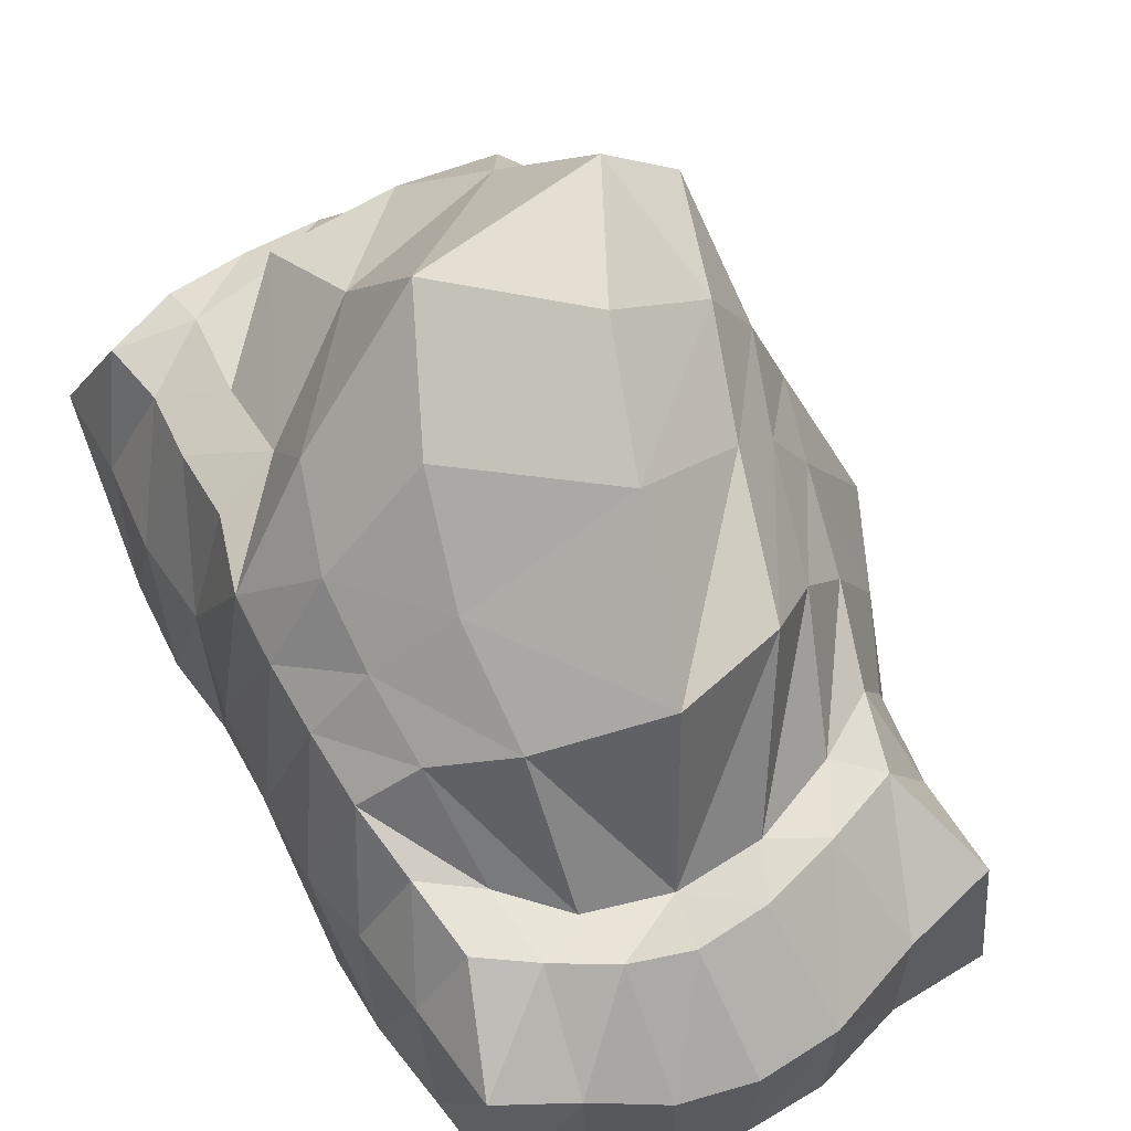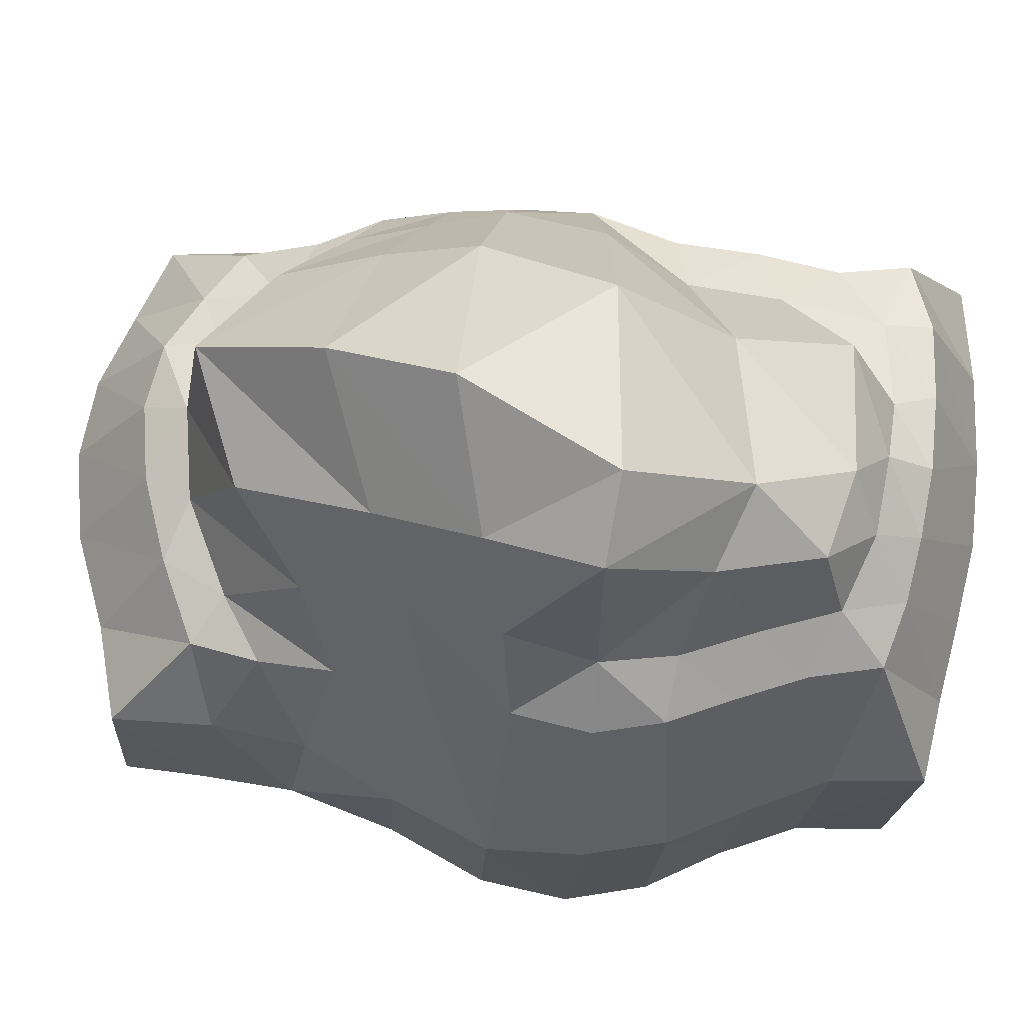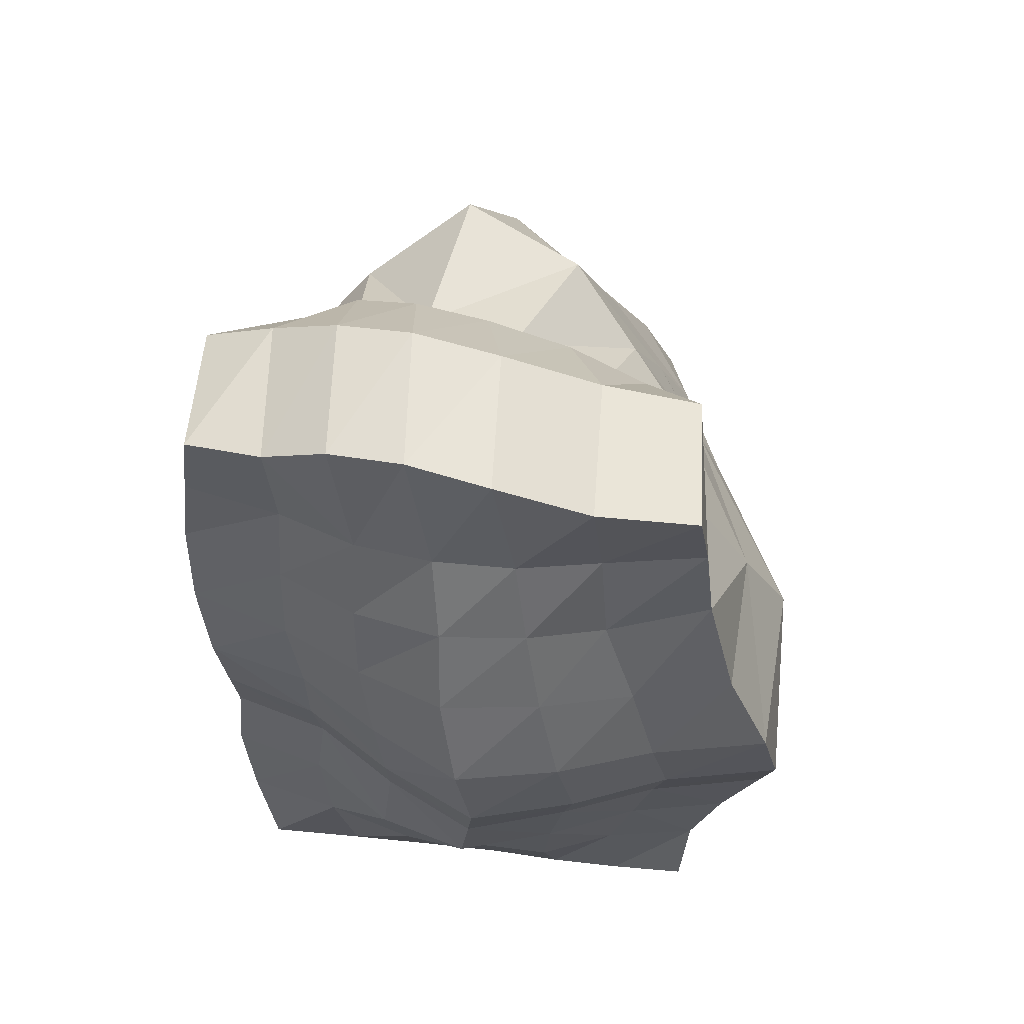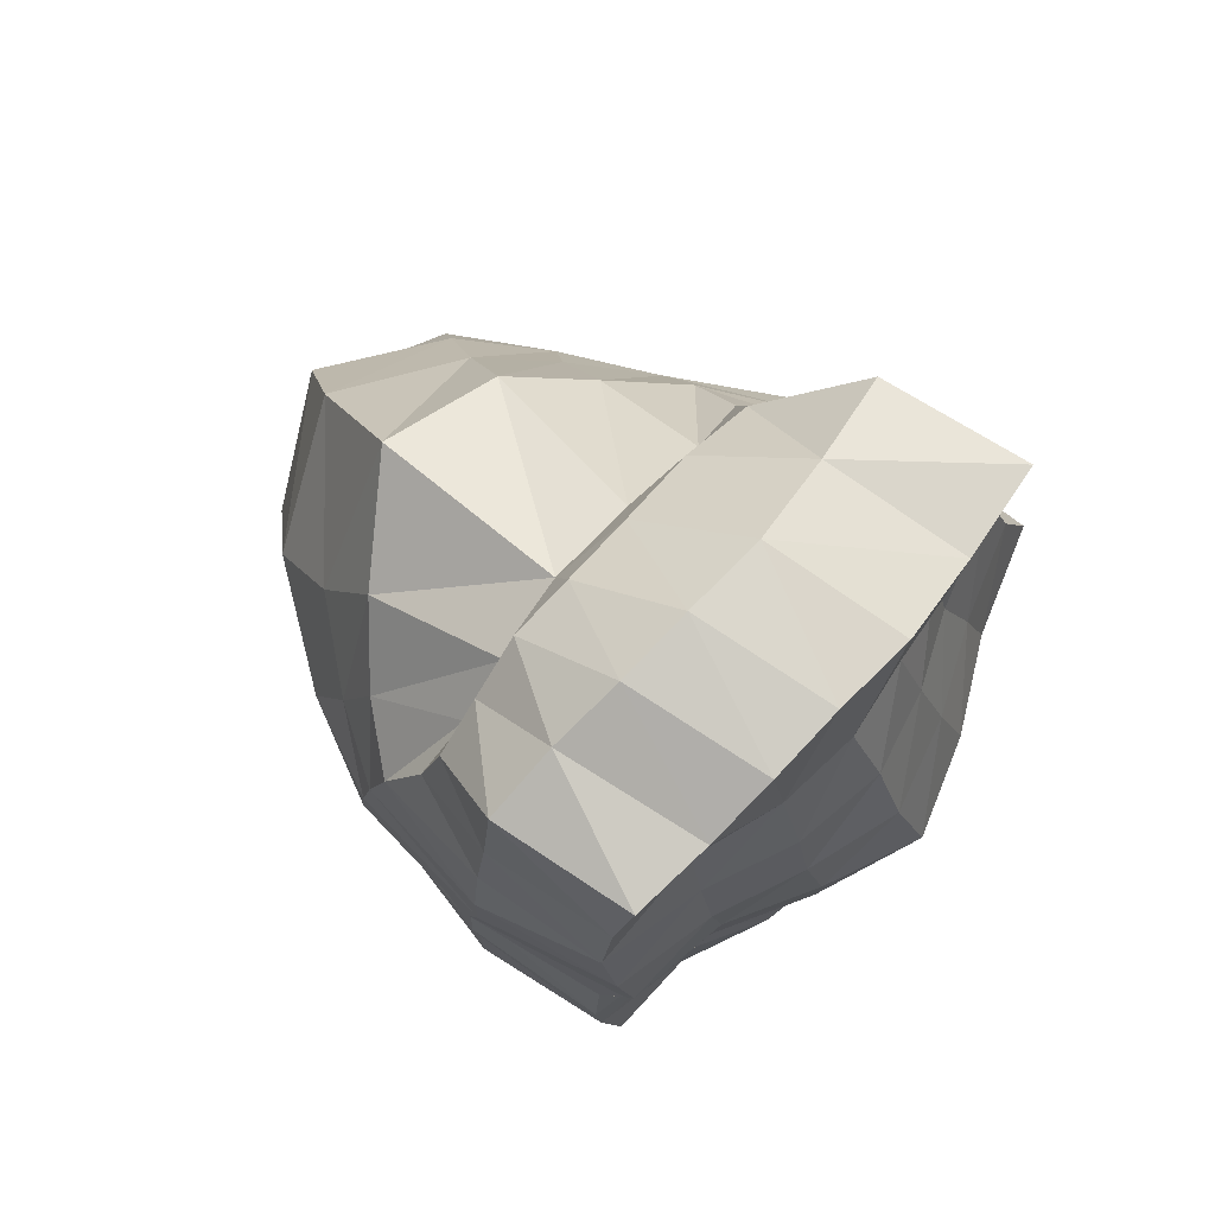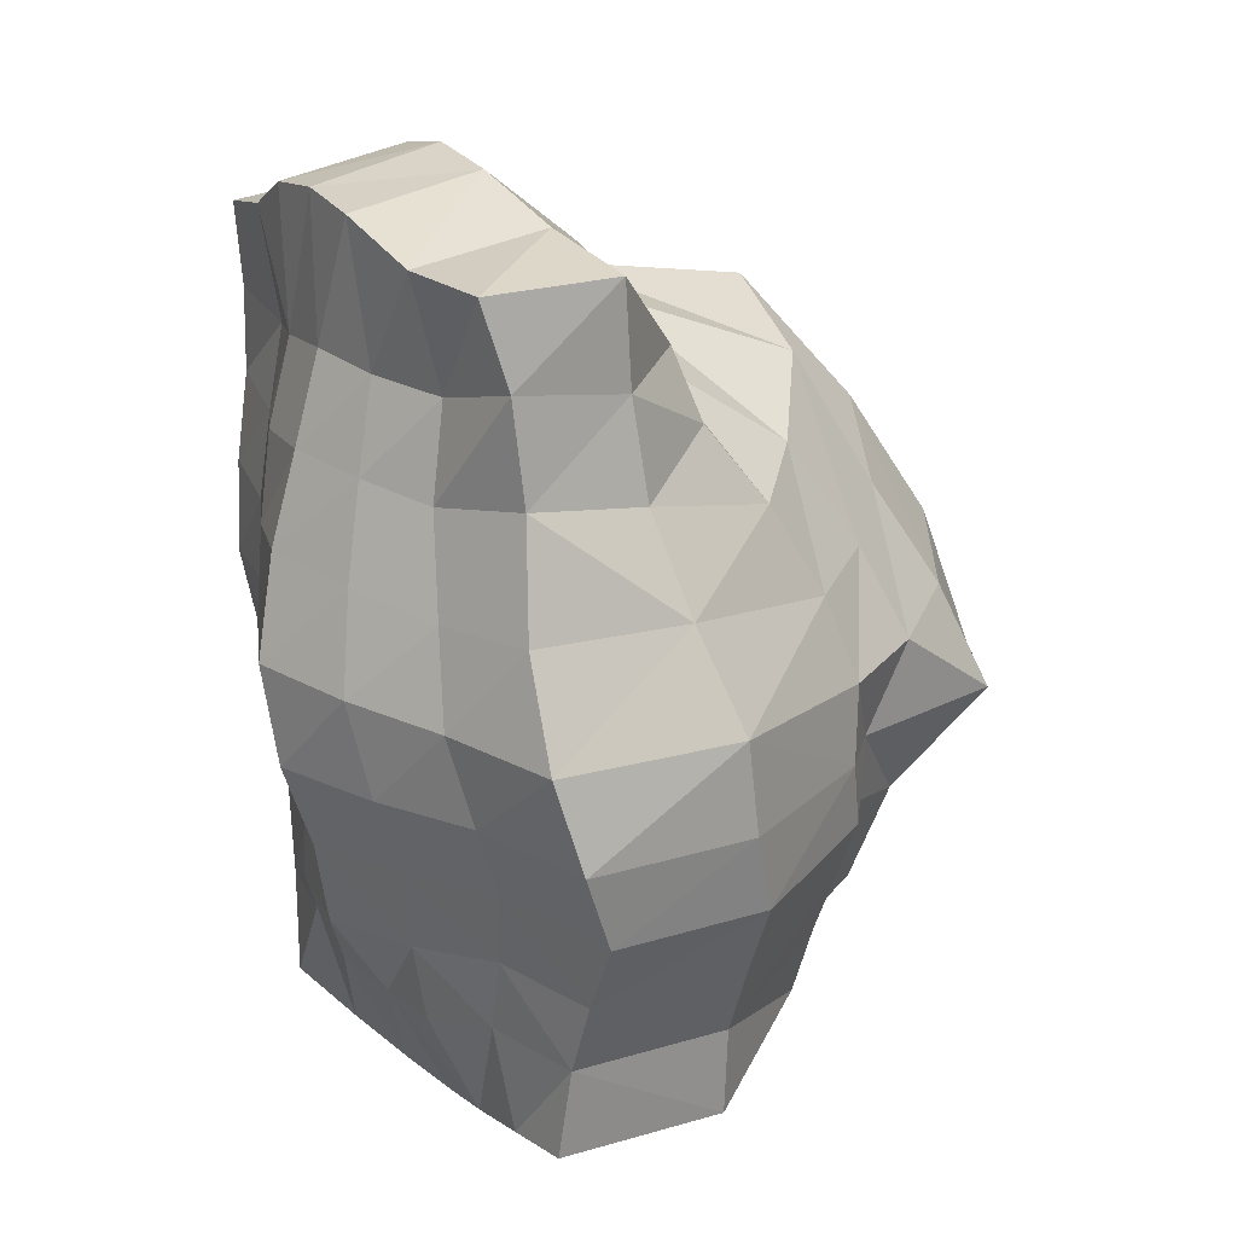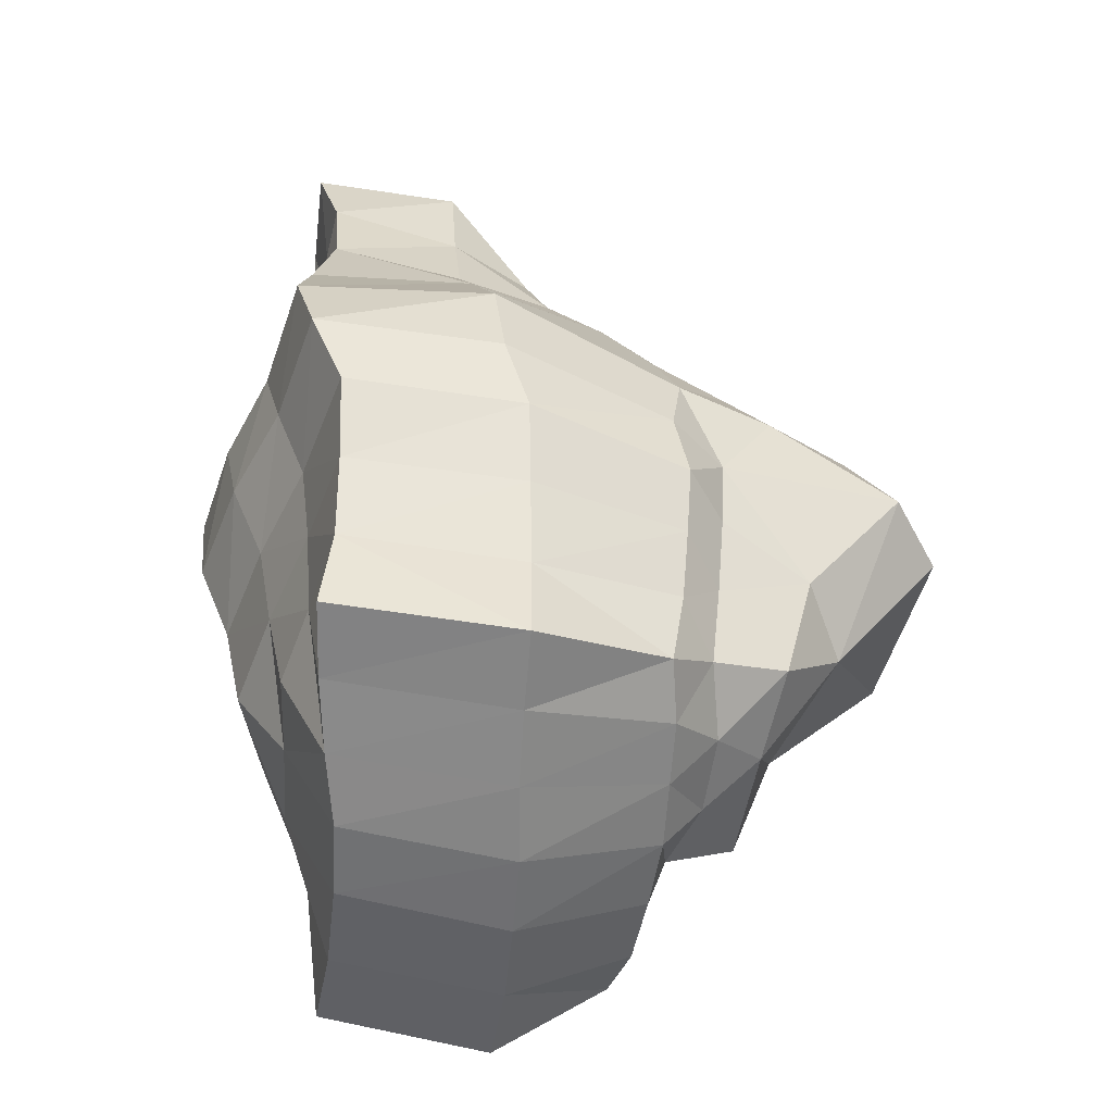
<metadata>
{"format":"obj","ext":"obj","renderer":"f3d","projection":"perspective","resolution":1024,"background":"white","views":[{"elev":52.3,"azim":149.8,"up":"+Z"},{"elev":70.2,"azim":-85.6,"up":"+Z"},{"elev":53.3,"azim":-173.0,"up":"+Y"},{"elev":72.7,"azim":126.5,"up":"+Y"},{"elev":19.8,"azim":-124.8,"up":"+Y"},{"elev":-53.0,"azim":-94.4,"up":"+Y"}]}
</metadata>
<code>
o Cube
v -0.2792 0.4773 -0.1431
v 0.3059 0.4676 -0.09364
v 0.2815 -0.4684 -0.06555
v -0.3025 -0.4406 -0.07787
v -0.1989 0.3766 0.1346
v 0.2757 0.3642 0.1655
v 0.271 -0.4119 0.2696
v -0.2163 -0.3925 0.297
v -0.2906 0.3818 -0.1158
v -0.3022 0.2686 -0.1081
v -0.3364 0.1449 -0.1289
v -0.3882 0.03154 -0.1379
v -0.4086 -0.07084 -0.1134
v -0.3945 -0.1641 -0.07454
v -0.349 -0.2486 -0.06903
v -0.3122 -0.3372 -0.06703
v 0.3203 0.3674 -0.07836
v 0.3323 0.2668 -0.07407
v 0.3285 0.1658 -0.09119
v 0.3143 0.0651 -0.1034
v 0.3065 -0.03248 -0.0857
v 0.3083 -0.1326 -0.0522
v 0.3167 -0.2345 -0.05257
v 0.3063 -0.3529 -0.05308
v -0.2214 0.2945 0.1605
v -0.2456 0.2033 0.2281
v -0.2705 0.09812 0.2856
v -0.3011 0.003271 0.3104
v -0.3131 -0.0846 0.2983
v -0.3004 -0.162 0.316
v -0.2688 -0.2342 0.3133
v -0.2369 -0.3114 0.3088
v 0.2873 0.2757 0.1866
v 0.3045 0.1987 0.2281
v 0.3094 0.1178 0.2528
v 0.3103 0.03747 0.2694
v 0.3055 -0.04584 0.282
v 0.2745 -0.1433 0.2838
v 0.2711 -0.2384 0.2763
v 0.2596 -0.3315 0.2667
v -0.1617 0.482 -0.1486
v -0.04996 0.5178 -0.1517
v 0.04749 0.5277 -0.1377
v 0.1358 0.5186 -0.1267
v 0.2139 0.4815 -0.1115
v 0.1679 -0.4872 -0.05308
v 0.0581 -0.4928 -0.04885
v -0.03749 -0.4887 -0.05085
v -0.1243 -0.4714 -0.06395
v -0.212 -0.4539 -0.07334
v -0.1057 0.4175 0.1455
v -0.006859 0.4499 0.1469
v 0.07904 0.4613 0.1531
v 0.1518 0.4456 0.1644
v 0.2167 0.4058 0.1644
v 0.1888 -0.437 0.2896
v 0.09967 -0.4408 0.2999
v 0.01121 -0.4377 0.3078
v -0.06958 -0.4277 0.307
v -0.1445 -0.414 0.307
v -0.1453 0.3414 0.1558
v -0.03515 0.3931 0.1651
v 0.07166 0.4076 0.1753
v 0.1634 0.3797 0.1706
v 0.2243 0.3161 0.1768
v -0.1766 0.2416 0.3049
v -0.09311 0.3134 0.3762
v 0.05099 0.3693 0.4116
v 0.1737 0.2983 0.3412
v 0.2462 0.2301 0.2895
v -0.209 0.1196 0.3817
v -0.1394 0.1602 0.4565
v 0.005531 0.2163 0.541
v 0.1732 0.1775 0.4147
v 0.2516 0.1375 0.3319
v -0.2492 0.01419 0.4234
v -0.1815 0.03984 0.5244
v -0.04457 0.07587 0.6175
v 0.1477 0.06884 0.5084
v 0.2512 0.04938 0.381
v -0.2534 -0.08485 0.3619
v -0.22 -0.08406 0.5712
v -0.1365 -0.09393 0.6253
v 0.07727 -0.07673 0.587
v 0.2148 -0.06275 0.4196
v -0.2383 -0.1703 0.3587
v -0.179 -0.1973 0.4643
v -0.09565 -0.2325 0.5058
v 0.08764 -0.2067 0.451
v 0.2032 -0.1568 0.3274
v -0.2041 -0.2544 0.3541
v -0.1444 -0.3141 0.435
v -0.03884 -0.3431 0.4159
v 0.1104 -0.3368 0.4028
v 0.2001 -0.2634 0.3122
v -0.1724 -0.3402 0.3473
v -0.08867 -0.3728 0.3605
v 0.004594 -0.3846 0.353
v 0.08022 -0.3926 0.3189
v 0.1841 -0.3808 0.2996
v 0.2082 0.3497 -0.09137
v 0.1128 0.3618 -0.1331
v 0.01956 0.3694 -0.1505
v -0.07514 0.3609 -0.1429
v -0.1718 0.3543 -0.1187
v 0.2115 0.2524 -0.1092
v 0.1139 0.2635 -0.1612
v 0.009112 0.2708 -0.1868
v -0.09106 0.2612 -0.1697
v -0.1819 0.2489 -0.1386
v 0.2097 0.1563 -0.126
v 0.111 0.1618 -0.1773
v 0.005641 0.17 -0.2202
v -0.1106 0.157 -0.1968
v -0.2197 0.1411 -0.1583
v 0.1934 0.05959 -0.1316
v 0.09502 0.05891 -0.1947
v -0.01445 0.05784 -0.2511
v -0.1361 0.04909 -0.2202
v -0.2501 0.03894 -0.1727
v 0.1929 -0.03346 -0.121
v 0.0852 -0.04252 -0.1883
v -0.03129 -0.0539 -0.2404
v -0.1563 -0.05772 -0.2017
v -0.2701 -0.06052 -0.1507
v 0.1884 -0.127 -0.09013
v 0.08946 -0.141 -0.1508
v -0.02031 -0.1572 -0.1995
v -0.1411 -0.1539 -0.1613
v -0.255 -0.1499 -0.1149
v 0.2011 -0.2264 -0.08913
v 0.1017 -0.2503 -0.1488
v -0.006826 -0.2569 -0.1768
v -0.1227 -0.2513 -0.1421
v -0.2304 -0.2368 -0.102
v 0.1889 -0.3425 -0.08803
v 0.08138 -0.357 -0.113
v -0.02076 -0.3538 -0.1156
v -0.1136 -0.3464 -0.1209
v -0.2019 -0.3274 -0.09345
v -0.2668 0.4726 0.03143
v 0.3138 0.4656 0.07097
v 0.3032 -0.4904 0.1367
v -0.2975 -0.4608 0.141
v -0.2673 0.3547 0.03837
v -0.2856 0.2429 0.04705
v -0.3443 0.1354 0.06073
v -0.3998 0.02287 0.08811
v -0.4011 -0.0849 0.1011
v -0.3861 -0.1789 0.1306
v -0.3445 -0.2651 0.1352
v -0.3045 -0.3557 0.1403
v 0.3239 0.3443 0.07545
v 0.3344 0.2465 0.08109
v 0.3474 0.1609 0.07938
v 0.3442 0.06146 0.08322
v 0.3357 -0.04212 0.1096
v 0.3139 -0.1517 0.1298
v 0.3193 -0.2618 0.1297
v 0.3065 -0.3753 0.133
v 0.1898 -0.5057 0.1461
v 0.08255 -0.5115 0.148
v -0.01876 -0.5081 0.1488
v -0.112 -0.4928 0.1418
v -0.2037 -0.4757 0.1402
v -0.1534 0.5018 0.02134
v -0.03972 0.5429 0.01519
v 0.06152 0.5552 0.02645
v 0.1498 0.5415 0.03909
v 0.2301 0.5033 0.05858
f 136 3 46
f 100 7 40
f 55 142 170
f 160 7 143
f 165 8 144
f 16 144 152
f 141 9 145
f 145 10 146
f 10 147 146
f 147 12 148
f 148 13 149
f 149 14 150
f 150 15 151
f 151 16 152
f 6 153 142
f 33 154 153
f 34 155 154
f 35 156 155
f 36 157 156
f 37 158 157
f 158 39 159
f 159 40 160
f 65 6 55
f 65 34 33
f 70 35 34
f 75 36 35
f 80 37 36
f 90 37 85
f 90 39 38
f 95 40 39
f 2 101 45
f 101 18 106
f 106 19 111
f 111 20 116
f 20 121 116
f 21 126 121
f 22 131 126
f 131 24 136
f 135 16 15
f 134 140 135
f 134 138 139
f 133 137 138
f 132 136 137
f 130 15 14
f 129 135 130
f 128 134 129
f 127 133 128
f 126 132 127
f 13 130 14
f 125 129 130
f 124 128 129
f 122 128 123
f 121 127 122
f 12 125 13
f 120 124 125
f 119 123 124
f 118 122 123
f 116 122 117
f 11 120 12
f 115 119 120
f 114 118 119
f 113 117 118
f 112 116 117
f 10 115 11
f 110 114 115
f 109 113 114
f 108 112 113
f 107 111 112
f 9 110 10
f 105 109 110
f 104 108 109
f 103 107 108
f 102 106 107
f 1 105 9
f 41 104 105
f 42 103 104
f 43 102 103
f 45 102 44
f 32 91 31
f 96 92 91
f 97 93 92
f 98 94 93
f 99 95 94
f 31 86 30
f 91 87 86
f 92 88 87
f 93 89 88
f 94 90 89
f 30 81 29
f 81 87 82
f 82 88 83
f 88 84 83
f 89 85 84
f 28 81 76
f 76 82 77
f 77 83 78
f 78 84 79
f 79 85 80
f 28 71 27
f 76 72 71
f 77 73 72
f 73 79 74
f 74 80 75
f 27 66 26
f 71 67 66
f 72 68 67
f 68 74 69
f 69 75 70
f 26 61 25
f 66 62 61
f 67 63 62
f 63 69 64
f 64 70 65
f 5 61 51
f 51 62 52
f 52 63 53
f 63 54 53
f 64 55 54
f 7 161 143
f 56 162 161
f 162 58 163
f 163 59 164
f 164 60 165
f 5 166 141
f 51 167 166
f 52 168 167
f 53 169 168
f 54 170 169
f 8 96 32
f 60 97 96
f 59 98 97
f 58 99 98
f 57 100 99
f 16 50 4
f 140 49 50
f 138 49 139
f 138 47 48
f 137 46 47
f 169 45 44
f 168 44 43
f 167 43 42
f 41 167 42
f 1 166 41
f 49 165 50
f 48 164 49
f 47 163 48
f 46 162 47
f 143 46 3
f 159 24 23
f 158 23 22
f 157 22 21
f 156 21 20
f 19 156 20
f 18 155 19
f 153 18 17
f 142 17 2
f 31 152 32
f 30 151 31
f 29 150 30
f 148 29 28
f 27 148 28
f 26 147 27
f 25 146 26
f 5 145 25
f 152 8 32
f 50 144 4
f 24 143 3
f 170 2 45
f 136 24 3
f 100 56 7
f 55 6 142
f 160 40 7
f 165 60 8
f 16 4 144
f 141 1 9
f 145 9 10
f 10 11 147
f 147 11 12
f 148 12 13
f 149 13 14
f 150 14 15
f 151 15 16
f 6 33 153
f 33 34 154
f 34 35 155
f 35 36 156
f 36 37 157
f 37 38 158
f 158 38 39
f 159 39 40
f 65 33 6
f 65 70 34
f 70 75 35
f 75 80 36
f 80 85 37
f 90 38 37
f 90 95 39
f 95 100 40
f 2 17 101
f 101 17 18
f 106 18 19
f 111 19 20
f 20 21 121
f 21 22 126
f 22 23 131
f 131 23 24
f 135 140 16
f 134 139 140
f 134 133 138
f 133 132 137
f 132 131 136
f 130 135 15
f 129 134 135
f 128 133 134
f 127 132 133
f 126 131 132
f 13 125 130
f 125 124 129
f 124 123 128
f 122 127 128
f 121 126 127
f 12 120 125
f 120 119 124
f 119 118 123
f 118 117 122
f 116 121 122
f 11 115 120
f 115 114 119
f 114 113 118
f 113 112 117
f 112 111 116
f 10 110 115
f 110 109 114
f 109 108 113
f 108 107 112
f 107 106 111
f 9 105 110
f 105 104 109
f 104 103 108
f 103 102 107
f 102 101 106
f 1 41 105
f 41 42 104
f 42 43 103
f 43 44 102
f 45 101 102
f 32 96 91
f 96 97 92
f 97 98 93
f 98 99 94
f 99 100 95
f 31 91 86
f 91 92 87
f 92 93 88
f 93 94 89
f 94 95 90
f 30 86 81
f 81 86 87
f 82 87 88
f 88 89 84
f 89 90 85
f 28 29 81
f 76 81 82
f 77 82 83
f 78 83 84
f 79 84 85
f 28 76 71
f 76 77 72
f 77 78 73
f 73 78 79
f 74 79 80
f 27 71 66
f 71 72 67
f 72 73 68
f 68 73 74
f 69 74 75
f 26 66 61
f 66 67 62
f 67 68 63
f 63 68 69
f 64 69 70
f 5 25 61
f 51 61 62
f 52 62 63
f 63 64 54
f 64 65 55
f 7 56 161
f 56 57 162
f 162 57 58
f 163 58 59
f 164 59 60
f 5 51 166
f 51 52 167
f 52 53 168
f 53 54 169
f 54 55 170
f 8 60 96
f 60 59 97
f 59 58 98
f 58 57 99
f 57 56 100
f 16 140 50
f 140 139 49
f 138 48 49
f 138 137 47
f 137 136 46
f 169 170 45
f 168 169 44
f 167 168 43
f 41 166 167
f 1 141 166
f 49 164 165
f 48 163 164
f 47 162 163
f 46 161 162
f 143 161 46
f 159 160 24
f 158 159 23
f 157 158 22
f 156 157 21
f 19 155 156
f 18 154 155
f 153 154 18
f 142 153 17
f 31 151 152
f 30 150 151
f 29 149 150
f 148 149 29
f 27 147 148
f 26 146 147
f 25 145 146
f 5 141 145
f 152 144 8
f 50 165 144
f 24 160 143
f 170 142 2

</code>
